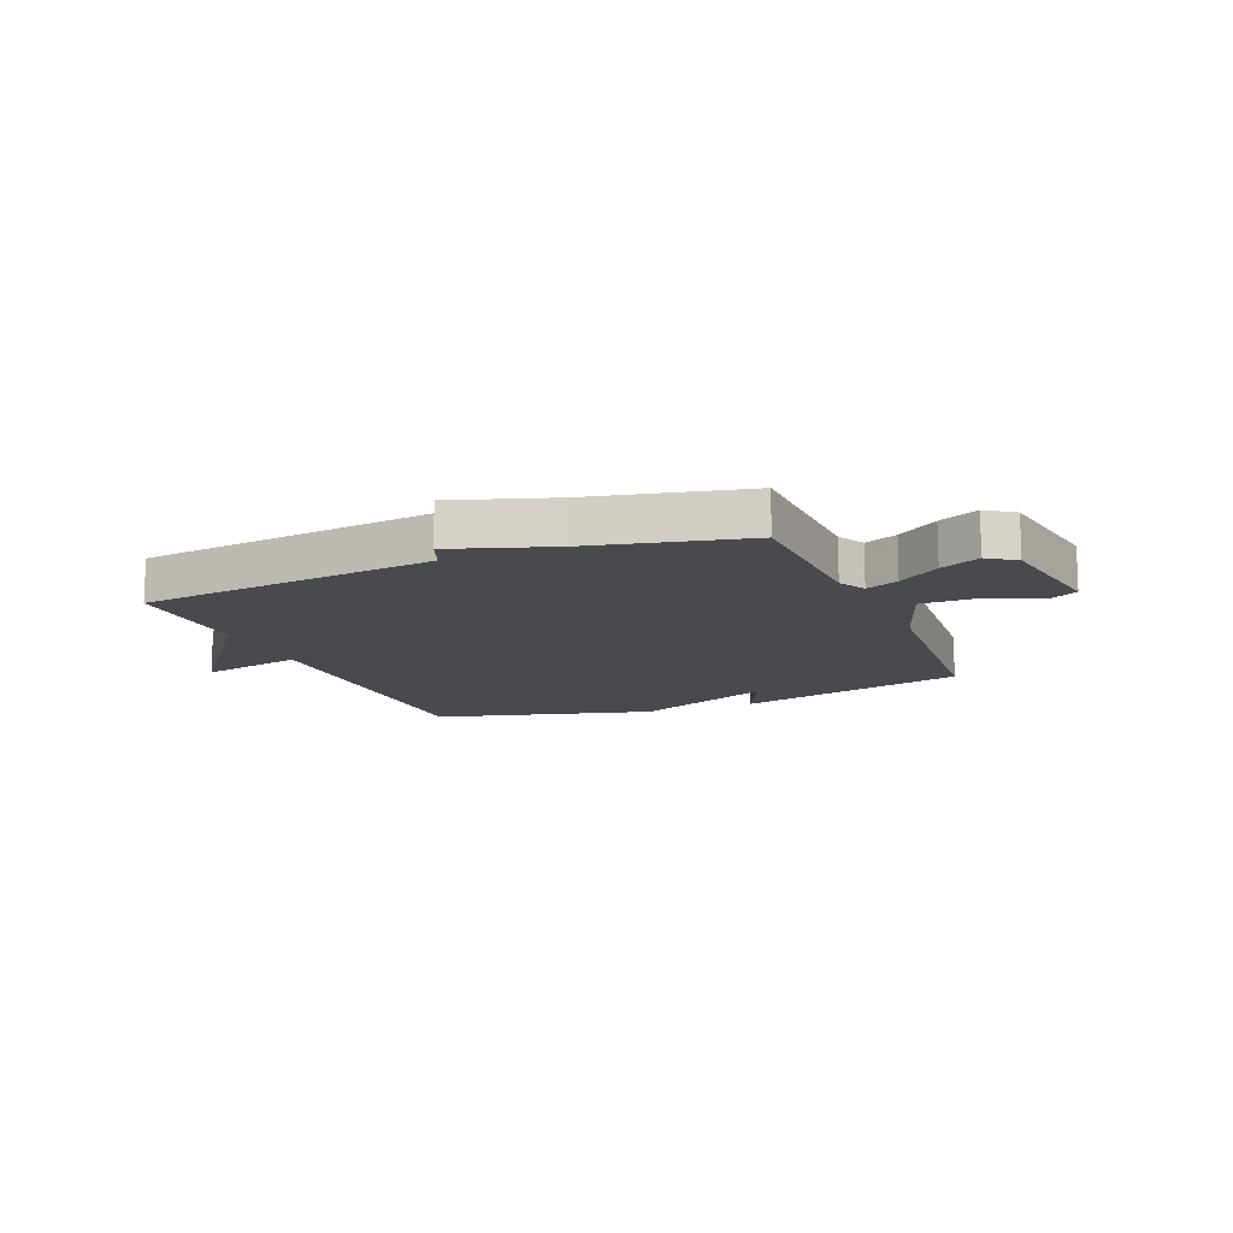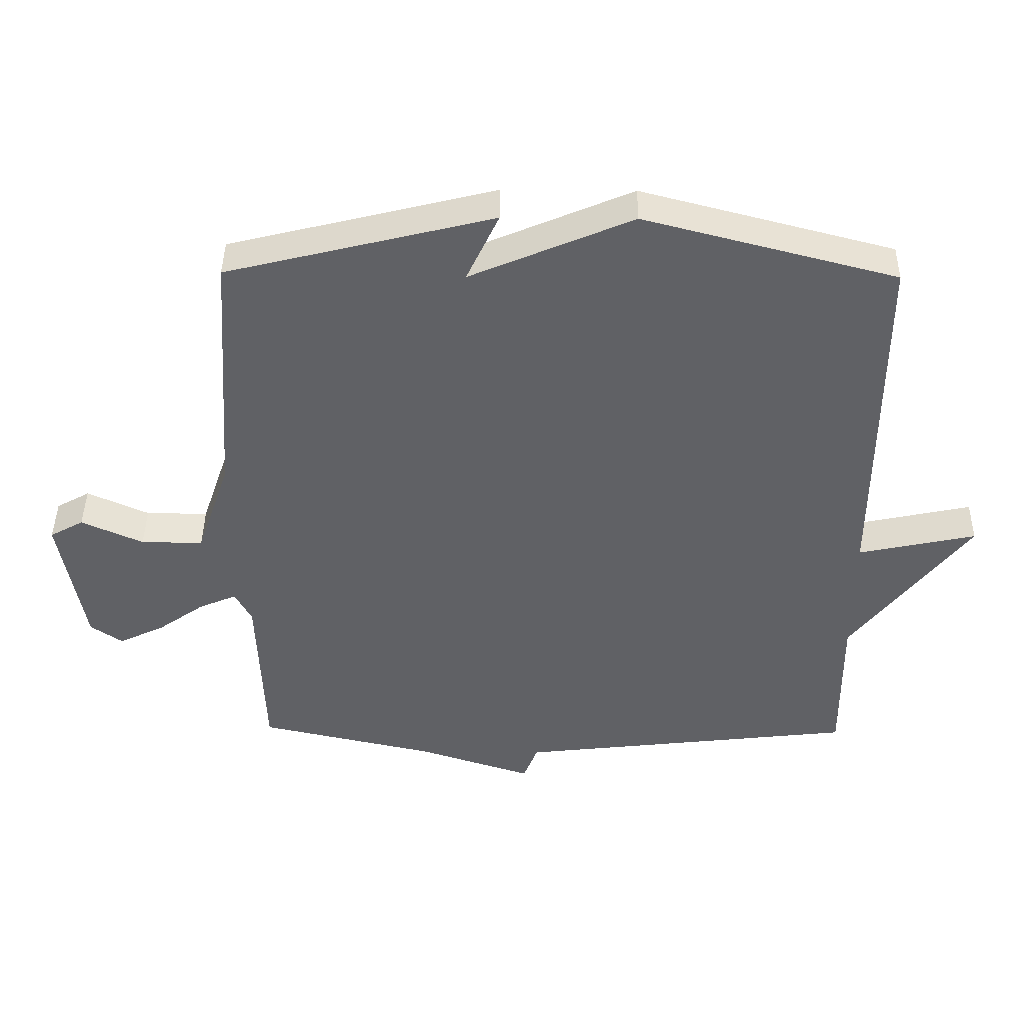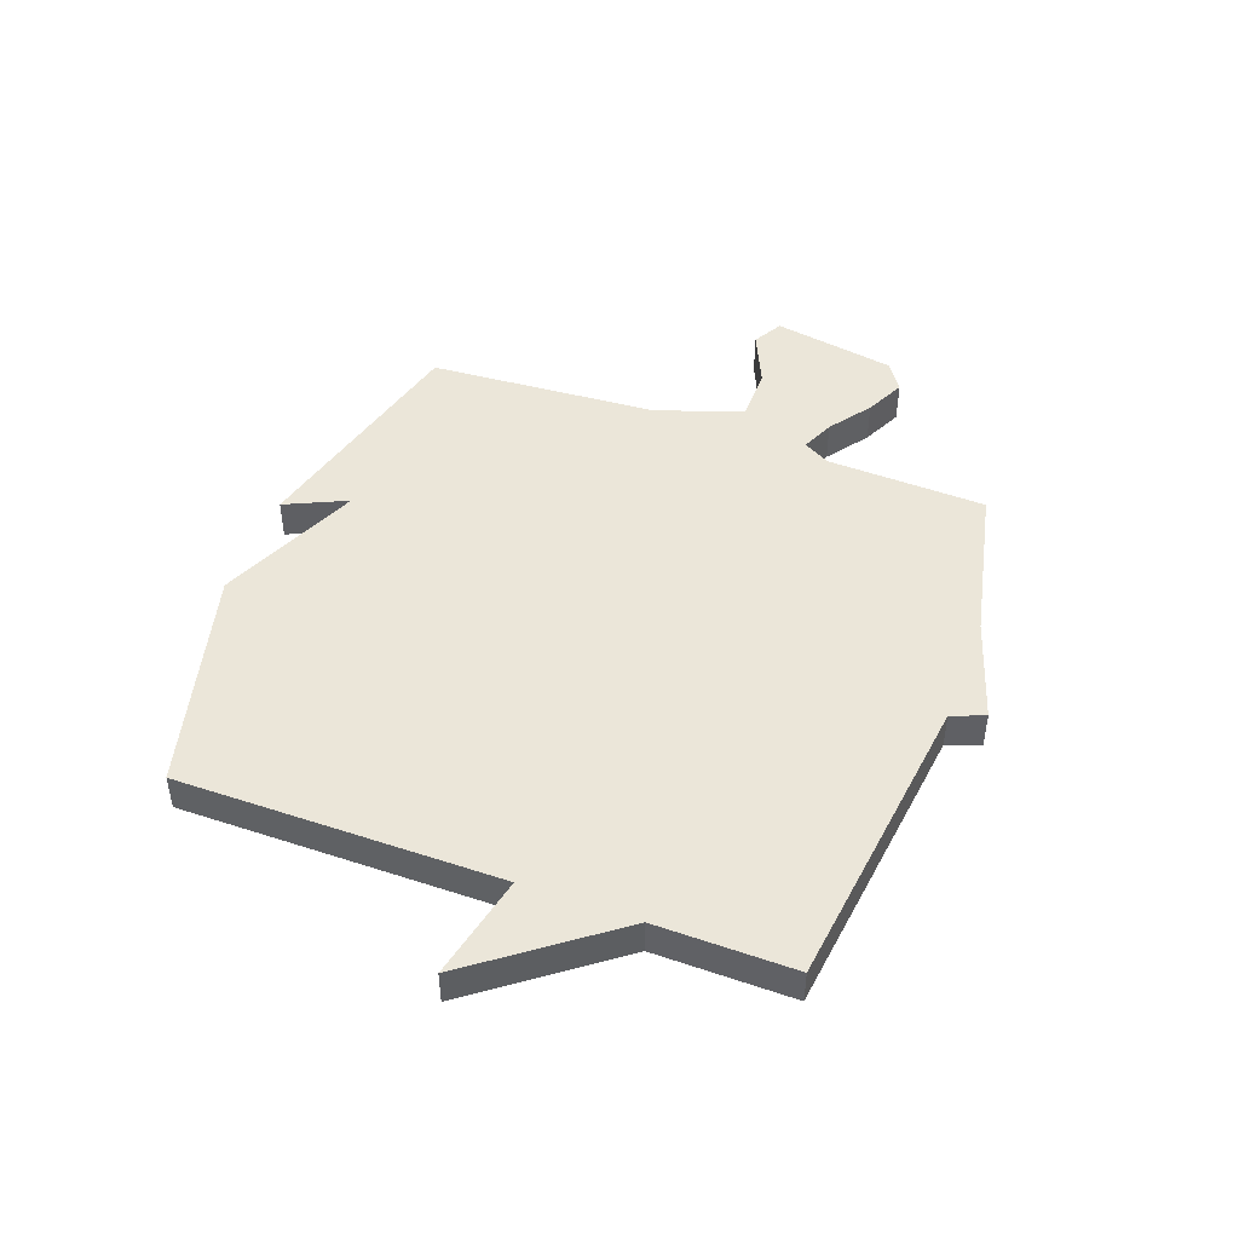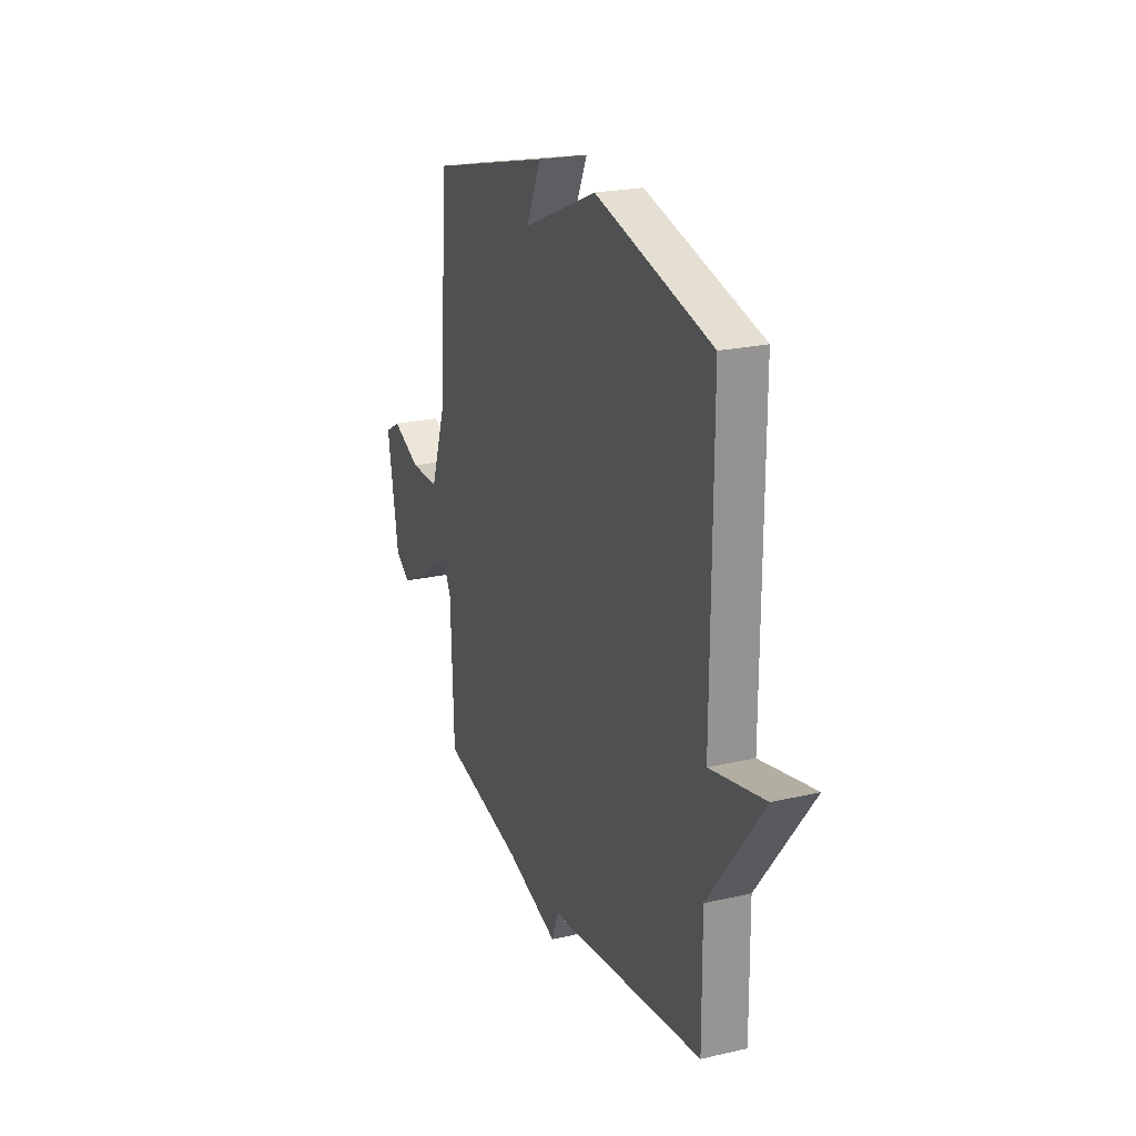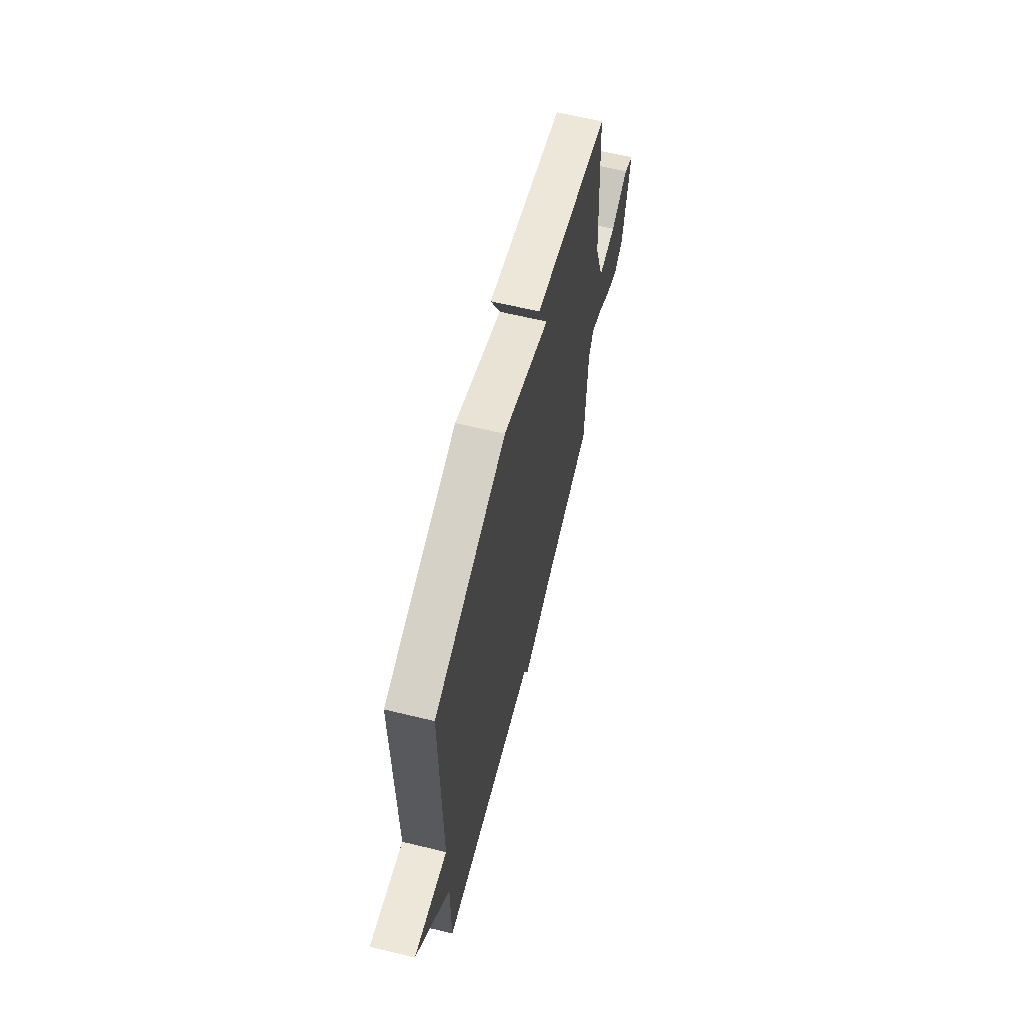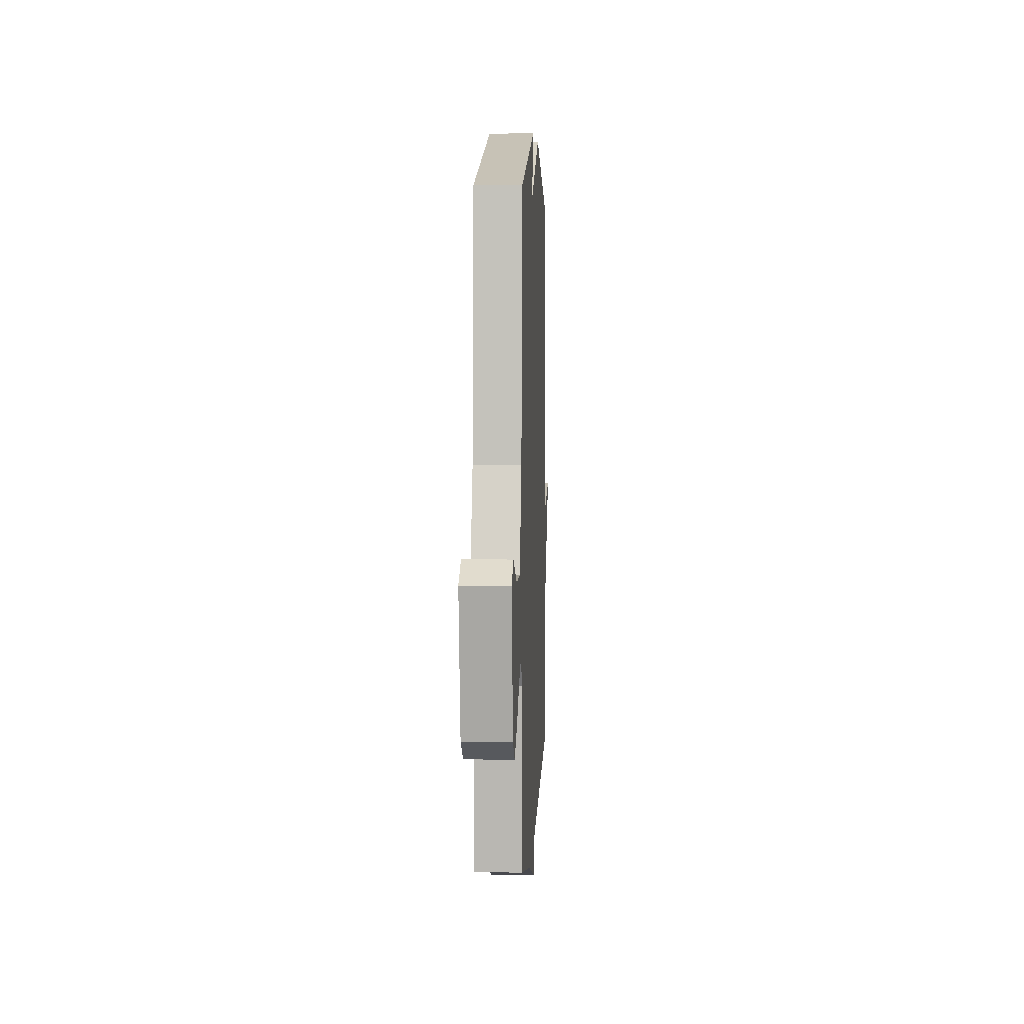
<metadata>
{"format":"obj","ext":"obj","renderer":"f3d","projection":"perspective","resolution":1024,"background":"white","views":[{"elev":-13.2,"azim":-157.7,"up":"+Y"},{"elev":42.8,"azim":0.7,"up":"+Z"},{"elev":46.7,"azim":110.5,"up":"+Y"},{"elev":22.6,"azim":68.3,"up":"+Z"},{"elev":63.5,"azim":103.8,"up":"+Z"},{"elev":5.3,"azim":-87.3,"up":"+Z"}]}
</metadata>
<code>
v -0.5 0.07 0.5
v -0.089 0.07 0.602
v -0.139 0.07 0.495
v 0.111 0.07 0.602
v 0.5 0.07 0.5
v 0.498 0.07 -0.06
v 0.68 0.07 -0.021
v 0.498 0.07 -0.26
v 0.5 0.07 -0.5
v -0.027 0.07 -0.561
v -0.049 0.07 -0.619
v -0.227 0.07 -0.561
v -0.5 0.07 -0.5
v -0.51 0.07 -0.222
v -0.536 0.07 -0.174
v -0.594 0.07 -0.199
v -0.667 0.07 -0.251
v -0.737 0.07 -0.284
v -0.786 0.07 -0.25
v -0.823 0.07 -0.036
v -0.771 0.07 -0.007
v -0.676 0.07 -0.05
v -0.58 0.07 -0.051
v -0.528 0.07 0.101
v -0.5 0 0.5
v -0.089 0 0.602
v -0.139 0 0.495
v 0.111 0 0.602
v 0.5 0 0.5
v 0.498 0 -0.06
v 0.68 0 -0.021
v 0.498 0 -0.26
v 0.5 0 -0.5
v -0.027 0 -0.561
v -0.049 0 -0.619
v -0.227 0 -0.561
v -0.5 0 -0.5
v -0.51 0 -0.222
v -0.536 0 -0.174
v -0.594 0 -0.199
v -0.667 0 -0.251
v -0.737 0 -0.284
v -0.786 0 -0.25
v -0.823 0 -0.036
v -0.771 0 -0.007
v -0.676 0 -0.05
v -0.58 0 -0.051
v -0.528 0 0.101
f 20 21 22
f 19 20 22
f 18 19 22
f 17 18 22
f 16 17 22
f 15 16 22 23
f 14 15 23 24
f 12 13 14
f 14 24 1
f 12 14 1
f 11 12 1
f 10 11 1
f 6 7 8
f 3 4 5 6
f 3 6 8
f 1 2 3
f 8 9 10
f 3 8 10
f 1 3 10
f 46 45 44
f 46 44 43
f 46 43 42
f 46 42 41
f 46 41 40
f 47 46 40 39
f 48 47 39 38
f 38 37 36
f 25 48 38
f 25 38 36
f 25 36 35
f 25 35 34
f 32 31 30
f 30 29 28 27
f 32 30 27
f 27 26 25
f 34 33 32
f 34 32 27
f 34 27 25
f 1 25 26 2
f 2 26 27 3
f 3 27 28 4
f 4 28 29 5
f 5 29 30 6
f 6 30 31 7
f 7 31 32 8
f 8 32 33 9
f 9 33 34 10
f 10 34 35 11
f 11 35 36 12
f 12 36 37 13
f 13 37 38 14
f 14 38 39 15
f 15 39 40 16
f 16 40 41 17
f 17 41 42 18
f 18 42 43 19
f 19 43 44 20
f 20 44 45 21
f 21 45 46 22
f 22 46 47 23
f 23 47 48 24
f 24 48 25 1

</code>
